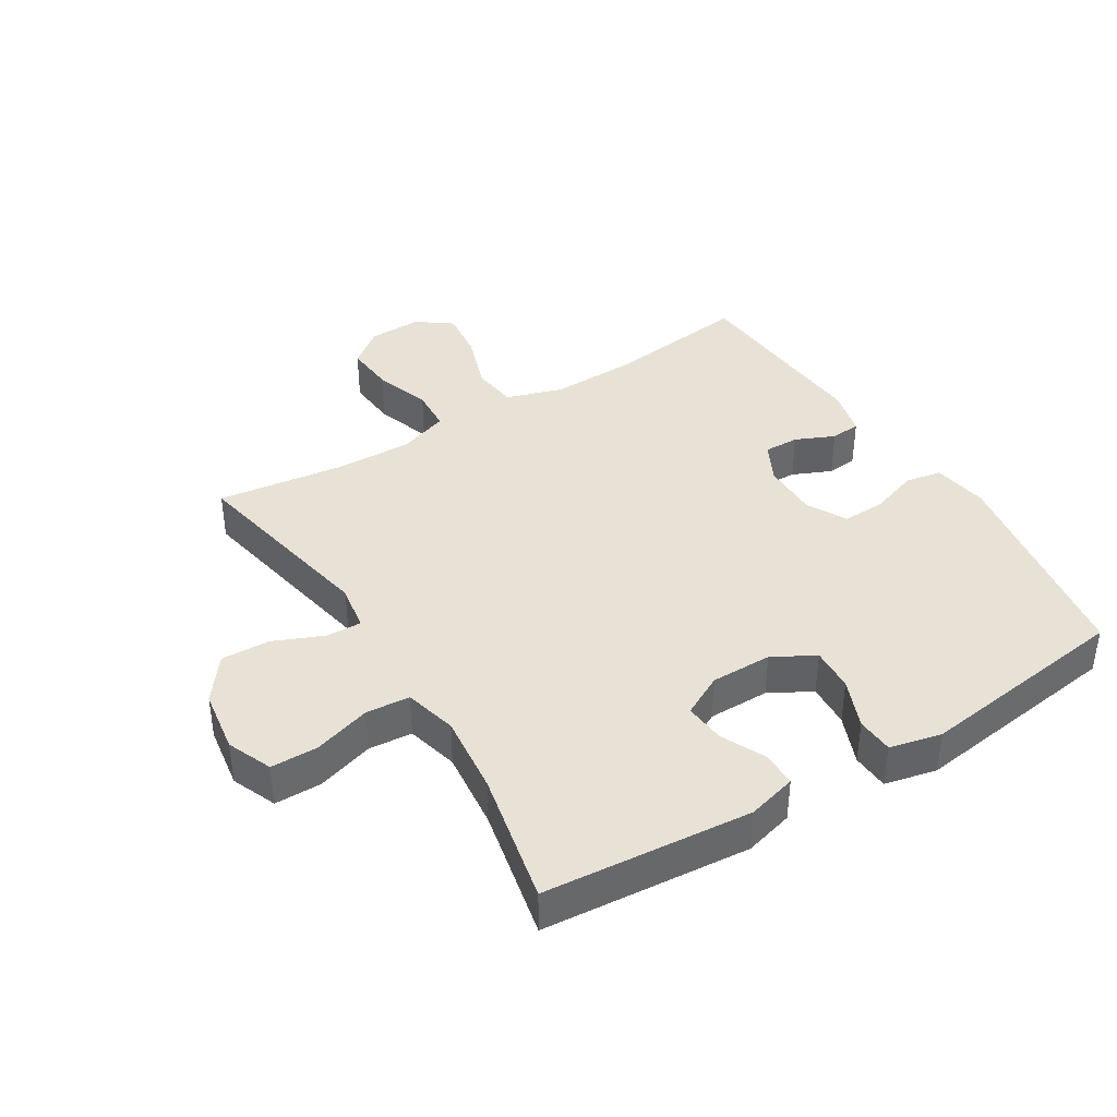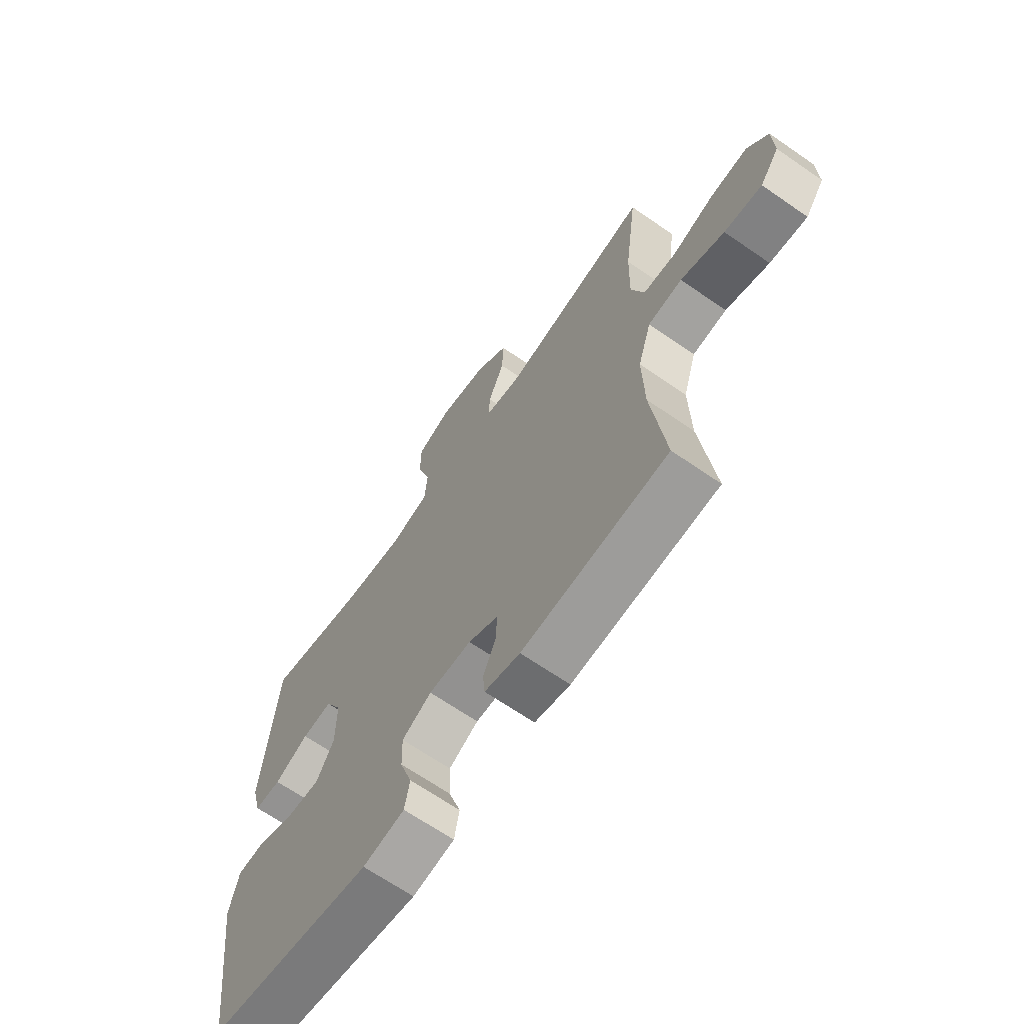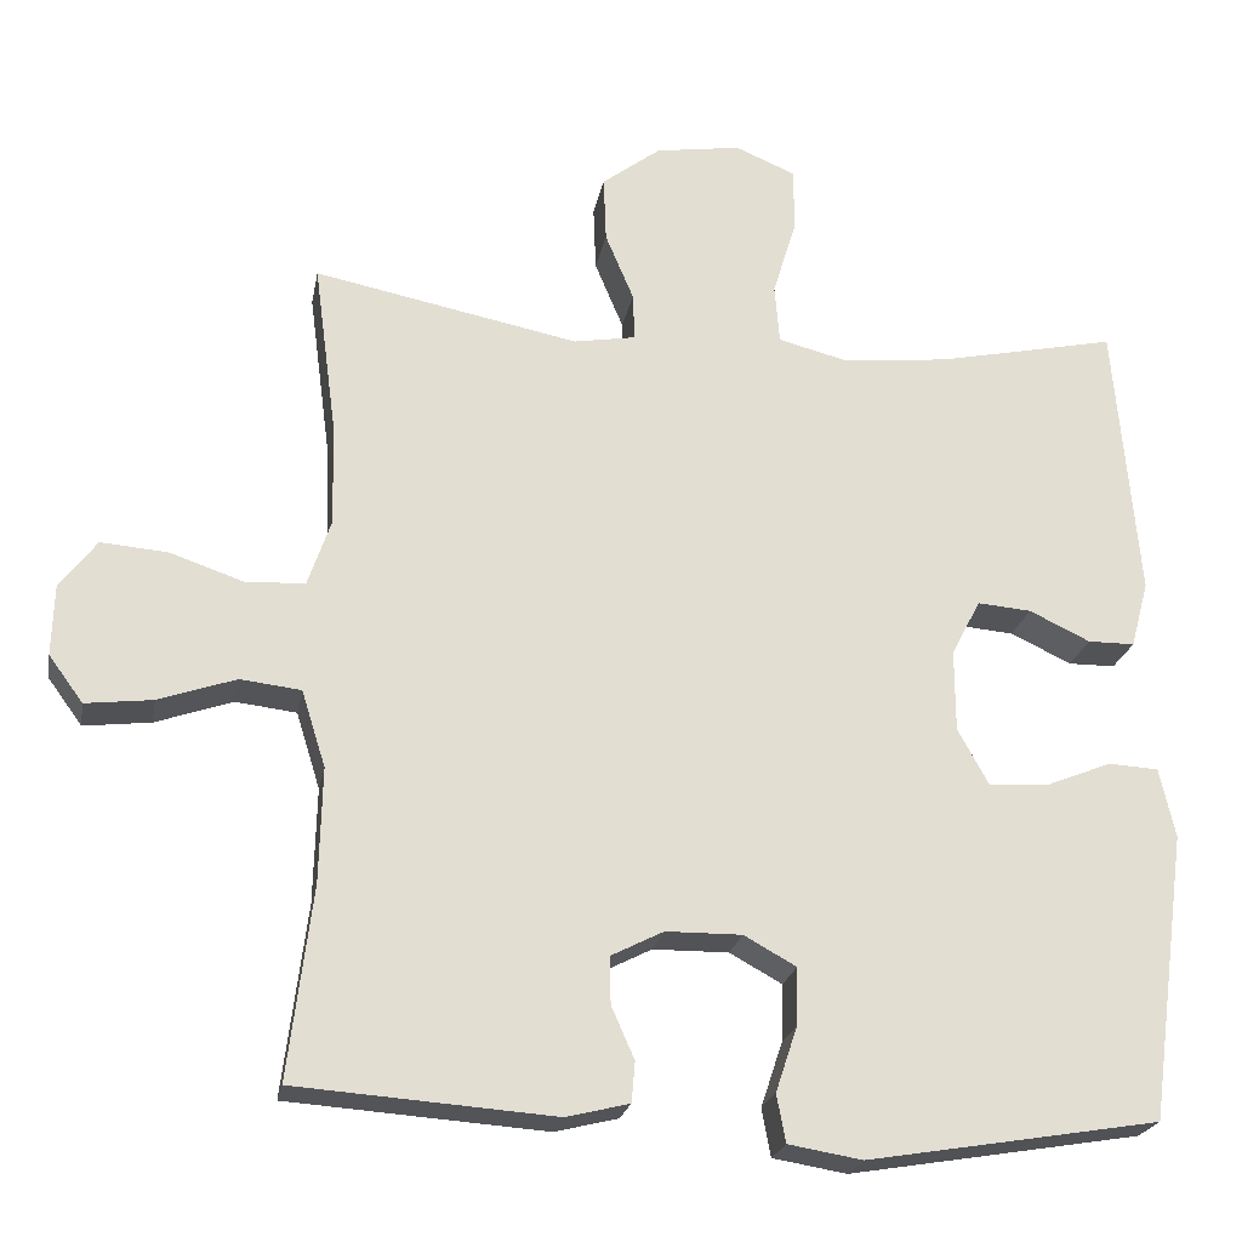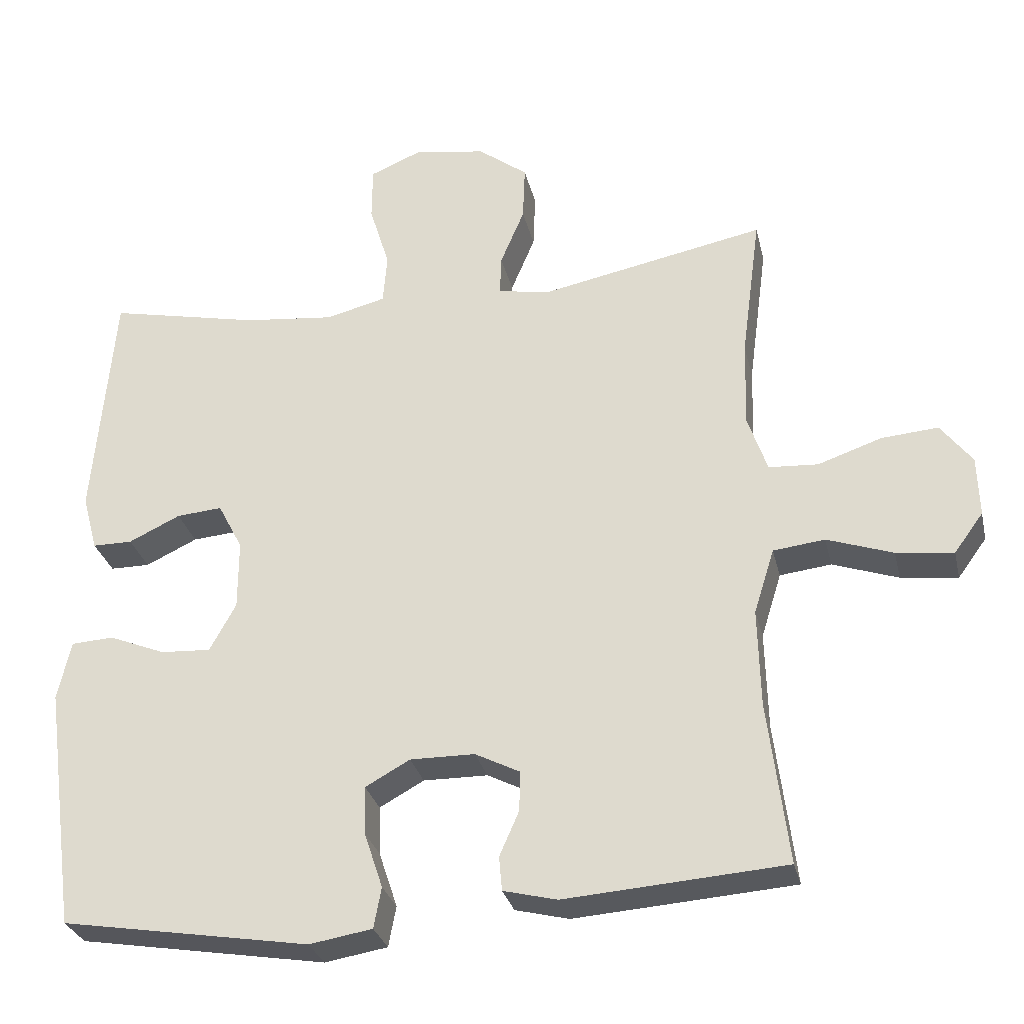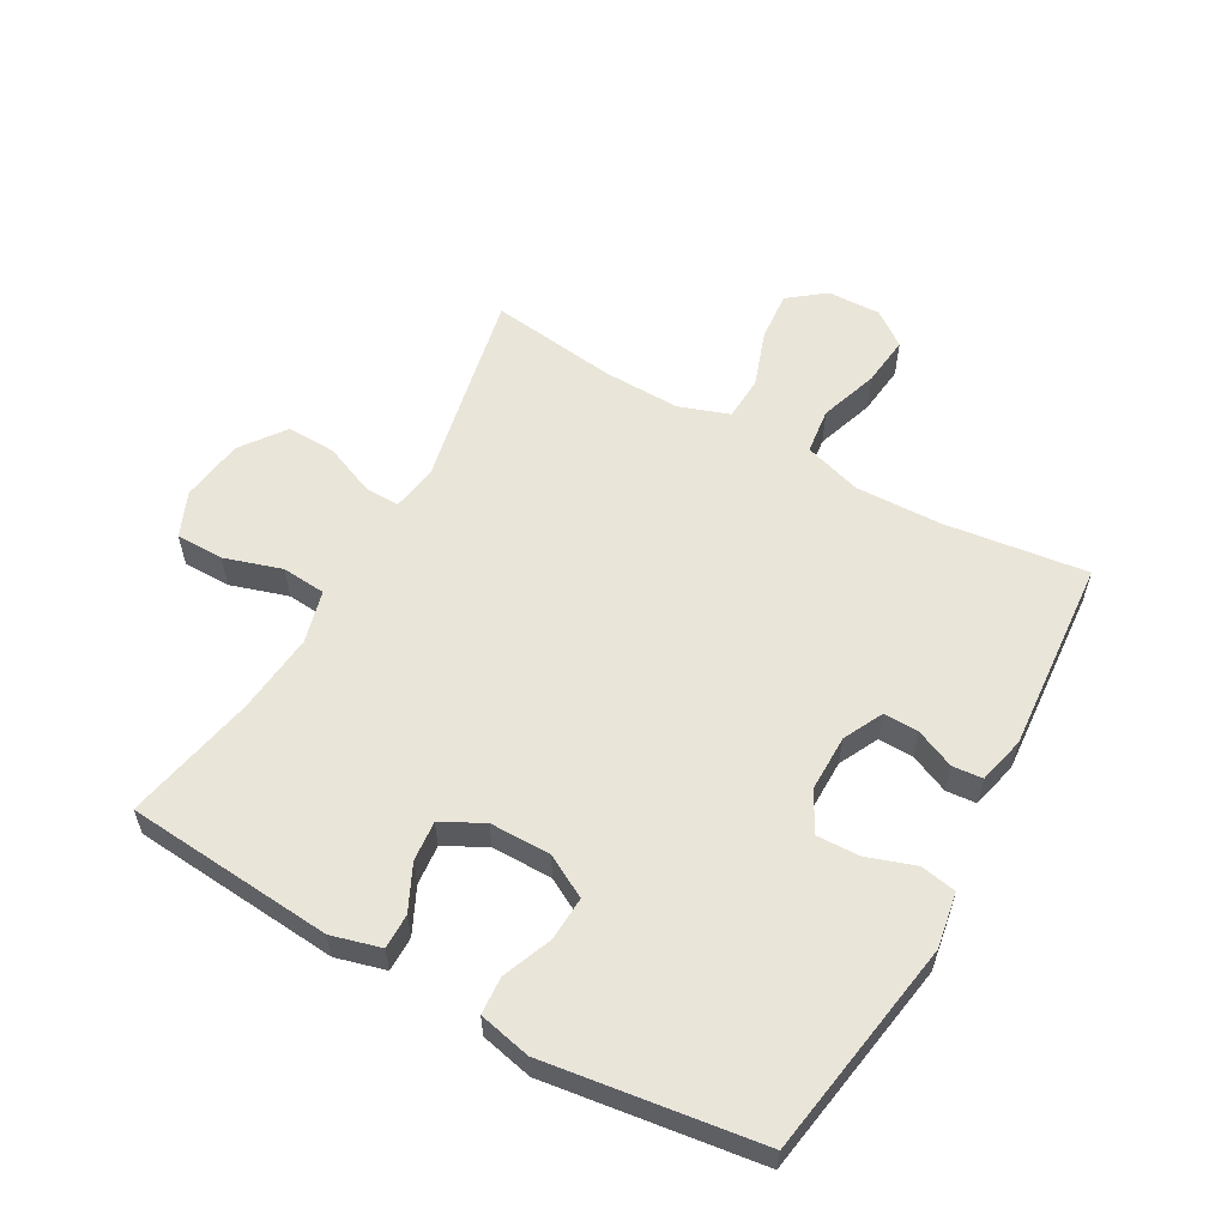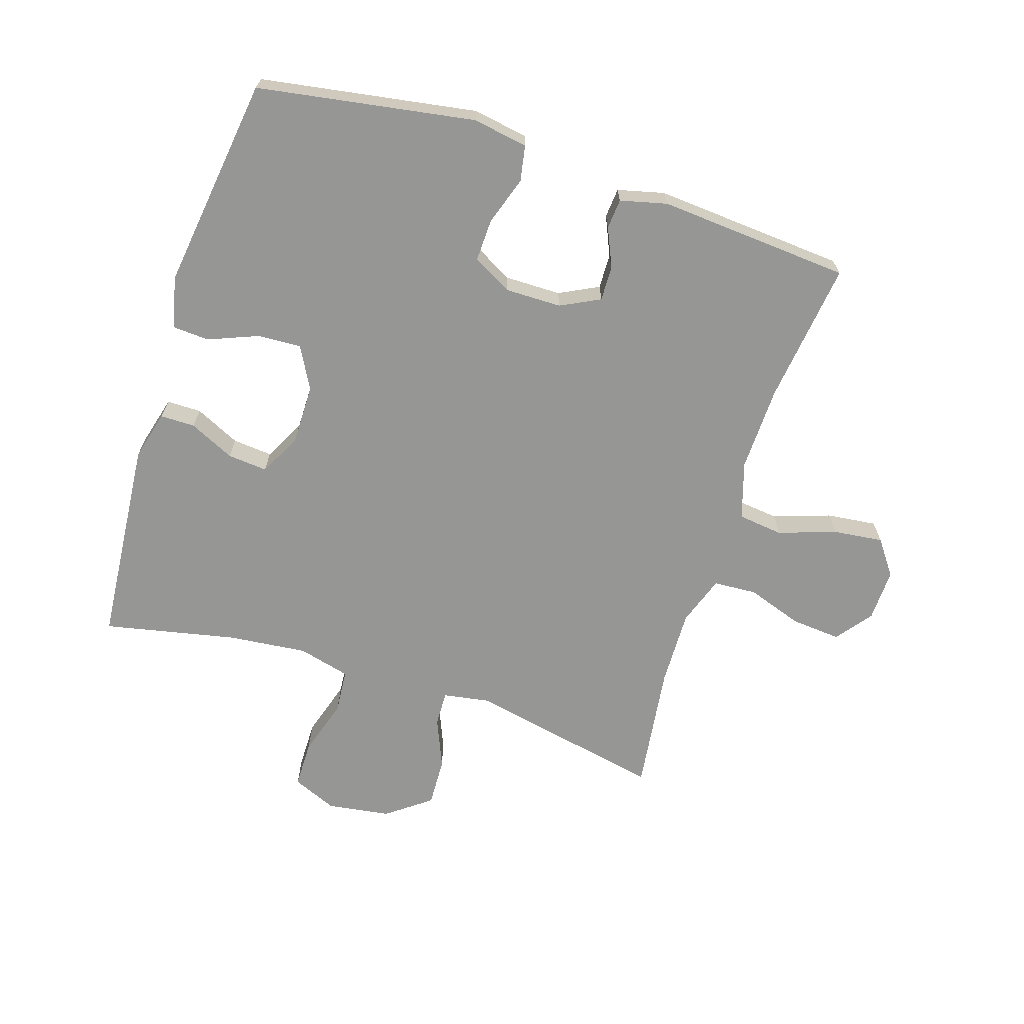
<metadata>
{"format":"obj","ext":"obj","renderer":"f3d","projection":"perspective","resolution":1024,"background":"white","views":[{"elev":40.1,"azim":58.4,"up":"+Y"},{"elev":-66.5,"azim":-124.8,"up":"+Z"},{"elev":-22.2,"azim":-10.3,"up":"+Z"},{"elev":-29.2,"azim":-167.2,"up":"+Z"},{"elev":58.4,"azim":119.1,"up":"+Y"},{"elev":-67.7,"azim":162.2,"up":"+Y"}]}
</metadata>
<code>
o path6602
v 0.3153 0.0375 0.4342
v 0.1872 0.0375 0.4207
v 0.103 0.0375 0.4422
v 0.09705 0.0375 0.5128
v 0.1255 0.0375 0.6052
v 0.1249 0.0375 0.6816
v 0.05278 0.0375 0.712
v -0.04948 0.0375 0.6967
v -0.1198 0.0375 0.6441
v -0.1167 0.0375 0.5654
v -0.08271 0.0375 0.4844
v -0.08083 0.0375 0.4282
v -0.1552 0.0375 0.4156
v -0.4726 0.0375 0.4792
v -0.4455 0.0375 0.2738
v -0.4424 0.0375 0.1509
v -0.47 0.0375 0.07063
v -0.5398 0.0375 0.06635
v -0.6299 0.0375 0.0972
v -0.7099 0.0375 0.1038
v -0.7544 0.0375 0.046
v -0.757 0.0375 -0.03911
v -0.7159 0.0375 -0.0952
v -0.6352 0.0375 -0.08581
v -0.542 0.0375 -0.05399
v -0.469 0.0375 -0.06267
v -0.4402 0.0375 -0.1548
v -0.4437 0.0375 -0.293
v -0.4726 0.0375 -0.5227
v -0.1618 0.0375 -0.5457
v -0.08586 0.0375 -0.527
v -0.08173 0.0375 -0.4787
v -0.1094 0.0375 -0.4159
v -0.1109 0.0375 -0.3593
v -0.04744 0.0375 -0.3272
v 0.04383 0.0375 -0.3265
v 0.1068 0.0375 -0.3613
v 0.1048 0.0375 -0.4301
v 0.07885 0.0375 -0.5083
v 0.08959 0.0375 -0.5656
v 0.1785 0.0375 -0.5804
v 0.5291 0.0375 -0.5227
v 0.5751 0.0375 -0.1781
v 0.5562 0.0375 -0.09437
v 0.4963 0.0375 -0.09077
v 0.4164 0.0375 -0.123
v 0.3458 0.0375 -0.1268
v 0.3086 0.0375 -0.05918
v 0.3082 0.0375 0.03899
v 0.3431 0.0375 0.1058
v 0.4076 0.0375 0.1003
v 0.4806 0.0375 0.06562
v 0.5368 0.0375 0.06576
v 0.5579 0.0375 0.1451
v 0.5291 0.0375 0.4792
v 0.3153 -0.0375 0.4342
v 0.1872 -0.0375 0.4207
v 0.103 -0.0375 0.4422
v 0.09705 -0.0375 0.5128
v 0.1255 -0.0375 0.6052
v 0.1249 -0.0375 0.6816
v 0.05278 -0.0375 0.712
v -0.04948 -0.0375 0.6967
v -0.1198 -0.0375 0.6441
v -0.1167 -0.0375 0.5654
v -0.08271 -0.0375 0.4844
v -0.08083 -0.0375 0.4282
v -0.1552 -0.0375 0.4156
v -0.4726 -0.0375 0.4792
v -0.4455 -0.0375 0.2738
v -0.4424 -0.0375 0.1509
v -0.47 -0.0375 0.07063
v -0.5398 -0.0375 0.06635
v -0.6299 -0.0375 0.0972
v -0.7099 -0.0375 0.1038
v -0.7544 -0.0375 0.046
v -0.757 -0.0375 -0.03911
v -0.7159 -0.0375 -0.0952
v -0.6352 -0.0375 -0.08581
v -0.542 -0.0375 -0.05399
v -0.469 -0.0375 -0.06267
v -0.4402 -0.0375 -0.1548
v -0.4437 -0.0375 -0.293
v -0.4726 -0.0375 -0.5227
v -0.1618 -0.0375 -0.5457
v -0.08586 -0.0375 -0.527
v -0.08173 -0.0375 -0.4787
v -0.1094 -0.0375 -0.4159
v -0.1109 -0.0375 -0.3593
v -0.04744 -0.0375 -0.3272
v 0.04383 -0.0375 -0.3265
v 0.1068 -0.0375 -0.3613
v 0.1048 -0.0375 -0.4301
v 0.07885 -0.0375 -0.5083
v 0.08959 -0.0375 -0.5656
v 0.1785 -0.0375 -0.5804
v 0.5291 -0.0375 -0.5227
v 0.5751 -0.0375 -0.1781
v 0.5562 -0.0375 -0.09437
v 0.4963 -0.0375 -0.09077
v 0.4164 -0.0375 -0.123
v 0.3458 -0.0375 -0.1268
v 0.3086 -0.0375 -0.05918
v 0.3082 -0.0375 0.03899
v 0.3431 -0.0375 0.1058
v 0.4076 -0.0375 0.1003
v 0.4806 -0.0375 0.06562
v 0.5368 -0.0375 0.06576
v 0.5579 -0.0375 0.1451
v 0.5291 -0.0375 0.4792
v -0.7544 0.0375 0.046
v -0.757 0.0375 -0.03911
v -0.7159 0.0375 -0.0952
v -0.7159 0.0375 -0.0952
v -0.7099 0.0375 0.1038
v -0.6352 0.0375 -0.08581
v -0.6299 0.0375 0.0972
v -0.542 0.0375 -0.05399
v -0.5398 0.0375 0.06635
v -0.469 0.0375 -0.06267
v -0.469 0.0375 -0.06267
v -0.47 0.0375 0.07063
v -0.47 0.0375 0.07063
v -0.4424 0.0375 0.1509
v -0.4402 0.0375 -0.1548
v -0.4726 0.0375 0.4792
v -0.4726 0.0375 0.4792
v -0.4455 0.0375 0.2738
v -0.4437 0.0375 -0.293
v -0.4726 0.0375 -0.5227
v -0.4726 0.0375 -0.5227
v -0.1618 0.0375 -0.5457
v -0.1552 0.0375 0.4156
v -0.08586 0.0375 -0.527
v -0.08586 0.0375 -0.527
v -0.08083 0.0375 0.4282
v -0.08083 0.0375 0.4282
v -0.1094 0.0375 -0.4159
v -0.1109 0.0375 -0.3593
v -0.1109 0.0375 -0.3593
v -0.04948 0.0375 0.6967
v -0.1198 0.0375 0.6441
v -0.1167 0.0375 0.5654
v -0.08271 0.0375 0.4844
v -0.04744 0.0375 -0.3272
v -0.08173 0.0375 -0.4787
v 0.05278 0.0375 0.712
v 0.04383 0.0375 -0.3265
v 0.1068 0.0375 -0.3613
v 0.1068 0.0375 -0.3613
v 0.1249 0.0375 0.6816
v 0.1249 0.0375 0.6816
v 0.1048 0.0375 -0.4301
v 0.07885 0.0375 -0.5083
v 0.08959 0.0375 -0.5656
v 0.08959 0.0375 -0.5656
v 0.1785 0.0375 -0.5804
v 0.1255 0.0375 0.6052
v 0.09705 0.0375 0.5128
v 0.103 0.0375 0.4422
v 0.103 0.0375 0.4422
v 0.1872 0.0375 0.4207
v 0.3153 0.0375 0.4342
v 0.3086 0.0375 -0.05918
v 0.3082 0.0375 0.03899
v 0.3431 0.0375 0.1058
v 0.3431 0.0375 0.1058
v 0.3458 0.0375 -0.1268
v 0.3458 0.0375 -0.1268
v 0.4076 0.0375 0.1003
v 0.4164 0.0375 -0.123
v 0.4806 0.0375 0.06562
v 0.4963 0.0375 -0.09077
v 0.5368 0.0375 0.06576
v 0.5368 0.0375 0.06576
v 0.5562 0.0375 -0.09437
v 0.5562 0.0375 -0.09437
v 0.5291 0.0375 -0.5227
v 0.5291 0.0375 -0.5227
v 0.5291 0.0375 0.4792
v 0.5291 0.0375 0.4792
v 0.5579 0.0375 0.1451
v 0.5751 0.0375 -0.1781
v -0.7544 -0.0375 0.046
v -0.757 -0.0375 -0.03911
v -0.7159 -0.0375 -0.0952
v -0.7159 -0.0375 -0.0952
v -0.7099 -0.0375 0.1038
v -0.6352 -0.0375 -0.08581
v -0.6299 -0.0375 0.0972
v -0.542 -0.0375 -0.05399
v -0.5398 -0.0375 0.06635
v -0.469 -0.0375 -0.06267
v -0.469 -0.0375 -0.06267
v -0.47 -0.0375 0.07063
v -0.47 -0.0375 0.07063
v -0.4424 -0.0375 0.1509
v -0.4402 -0.0375 -0.1548
v -0.4726 -0.0375 0.4792
v -0.4726 -0.0375 0.4792
v -0.4455 -0.0375 0.2738
v -0.4437 -0.0375 -0.293
v -0.4726 -0.0375 -0.5227
v -0.4726 -0.0375 -0.5227
v -0.1618 -0.0375 -0.5457
v -0.1552 -0.0375 0.4156
v -0.08586 -0.0375 -0.527
v -0.08586 -0.0375 -0.527
v -0.08083 -0.0375 0.4282
v -0.08083 -0.0375 0.4282
v -0.1094 -0.0375 -0.4159
v -0.1109 -0.0375 -0.3593
v -0.1109 -0.0375 -0.3593
v -0.04948 -0.0375 0.6967
v -0.1198 -0.0375 0.6441
v -0.1167 -0.0375 0.5654
v -0.08271 -0.0375 0.4844
v -0.04744 -0.0375 -0.3272
v -0.08173 -0.0375 -0.4787
v 0.05278 -0.0375 0.712
v 0.04383 -0.0375 -0.3265
v 0.1068 -0.0375 -0.3613
v 0.1068 -0.0375 -0.3613
v 0.1249 -0.0375 0.6816
v 0.1249 -0.0375 0.6816
v 0.1048 -0.0375 -0.4301
v 0.07885 -0.0375 -0.5083
v 0.08959 -0.0375 -0.5656
v 0.08959 -0.0375 -0.5656
v 0.1785 -0.0375 -0.5804
v 0.1255 -0.0375 0.6052
v 0.09705 -0.0375 0.5128
v 0.103 -0.0375 0.4422
v 0.103 -0.0375 0.4422
v 0.1872 -0.0375 0.4207
v 0.3153 -0.0375 0.4342
v 0.3086 -0.0375 -0.05918
v 0.3082 -0.0375 0.03899
v 0.3431 -0.0375 0.1058
v 0.3431 -0.0375 0.1058
v 0.3458 -0.0375 -0.1268
v 0.3458 -0.0375 -0.1268
v 0.4076 -0.0375 0.1003
v 0.4164 -0.0375 -0.123
v 0.4806 -0.0375 0.06562
v 0.4963 -0.0375 -0.09077
v 0.5368 -0.0375 0.06576
v 0.5368 -0.0375 0.06576
v 0.5562 -0.0375 -0.09437
v 0.5562 -0.0375 -0.09437
v 0.5291 -0.0375 -0.5227
v 0.5291 -0.0375 -0.5227
v 0.5291 -0.0375 0.4792
v 0.5291 -0.0375 0.4792
v 0.5579 -0.0375 0.1451
v 0.5751 -0.0375 -0.1781
f 221 237 218
f 220 231 224
f 209 233 217
f 189 184 185
f 233 232 217
f 202 212 198
f 256 244 251
f 246 256 249
f 205 211 202
f 233 238 235
f 235 239 236
f 236 243 255
f 255 245 247
f 251 241 222
f 212 218 198
f 211 205 219
f 193 195 191
f 192 190 191
f 219 205 207
f 236 255 253
f 184 190 188
f 218 237 238
f 217 232 216
f 244 241 251
f 228 230 227
f 218 197 193
f 237 222 241
f 216 232 214
f 197 195 193
f 243 245 255
f 214 231 220
f 205 202 203
f 230 251 226
f 191 195 192
f 216 214 215
f 189 185 186
f 191 190 189
f 232 231 214
f 227 230 226
f 197 206 201
f 209 238 233
f 189 190 184
f 244 256 246
f 198 218 193
f 206 238 209
f 226 251 222
f 236 239 243
f 238 239 235
f 218 238 206
f 201 206 199
f 222 237 221
f 211 212 202
f 218 206 197
f 21 22 77 76
f 22 114 187 77
f 20 21 76 75
f 23 24 79 78
f 19 20 75 74
f 24 25 80 79
f 18 19 74 73
f 25 121 194 80
f 123 18 73 196
f 16 17 72 71
f 26 27 82 81
f 127 15 70 200
f 28 131 204 83
f 15 16 71 70
f 27 28 83 82
f 29 30 85 84
f 13 14 69 68
f 30 135 208 85
f 137 13 68 210
f 33 140 213 88
f 8 9 64 63
f 9 10 65 64
f 10 11 66 65
f 34 35 90 89
f 32 33 88 87
f 31 32 87 86
f 11 12 67 66
f 7 8 63 62
f 35 36 91 90
f 36 150 223 91
f 152 7 62 225
f 38 39 94 93
f 39 156 229 94
f 40 41 96 95
f 5 6 61 60
f 4 5 60 59
f 161 4 59 234
f 2 3 58 57
f 37 38 93 92
f 1 2 57 56
f 48 49 104 103
f 49 167 240 104
f 169 48 103 242
f 50 51 106 105
f 46 47 102 101
f 51 52 107 106
f 45 46 101 100
f 52 175 248 107
f 177 45 100 250
f 41 179 252 96
f 181 1 56 254
f 53 54 109 108
f 54 55 110 109
f 43 44 99 98
f 42 43 98 97
f 148 145 164
f 147 151 158
f 136 144 160
f 116 112 111
f 160 144 159
f 129 125 139
f 183 178 171
f 173 176 183
f 132 129 138
f 160 162 165
f 162 163 166
f 163 182 170
f 182 174 172
f 178 149 168
f 139 125 145
f 138 146 132
f 120 118 122
f 119 118 117
f 146 134 132
f 163 180 182
f 111 115 117
f 145 165 164
f 144 143 159
f 171 178 168
f 155 154 157
f 145 120 124
f 164 168 149
f 143 141 159
f 124 120 122
f 170 182 172
f 141 147 158
f 132 130 129
f 157 153 178
f 118 119 122
f 143 142 141
f 116 113 112
f 118 116 117
f 159 141 158
f 154 153 157
f 124 128 133
f 136 160 165
f 116 111 117
f 171 173 183
f 125 120 145
f 133 136 165
f 153 149 178
f 163 170 166
f 165 162 166
f 145 133 165
f 128 126 133
f 149 148 164
f 138 129 139
f 145 124 133

</code>
